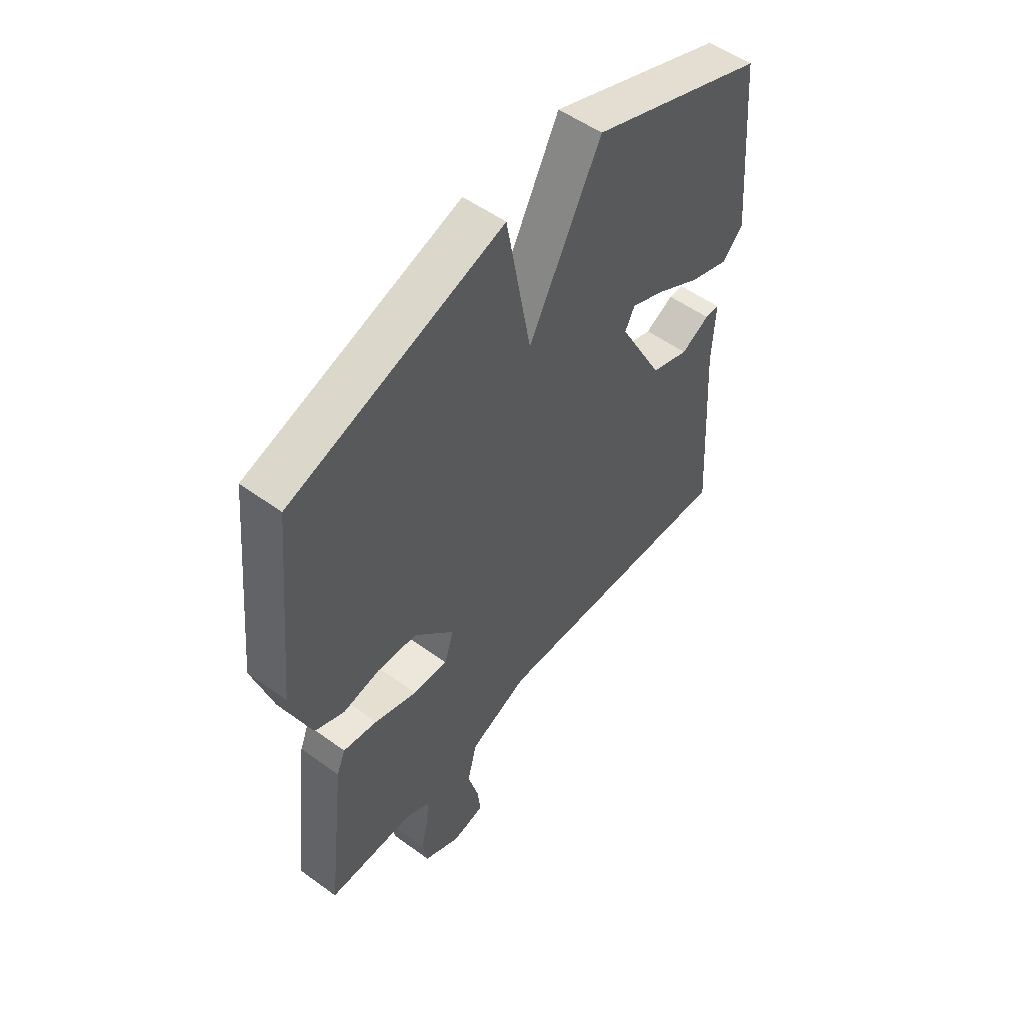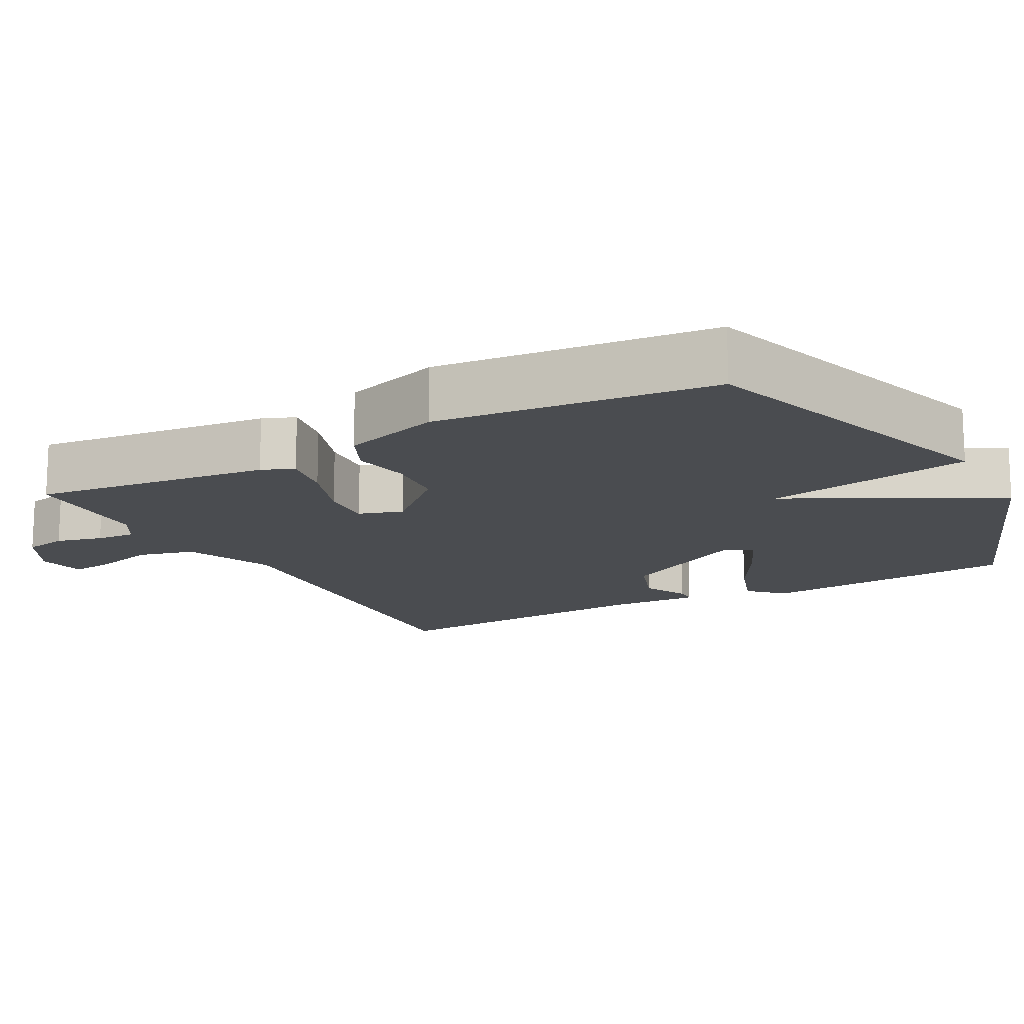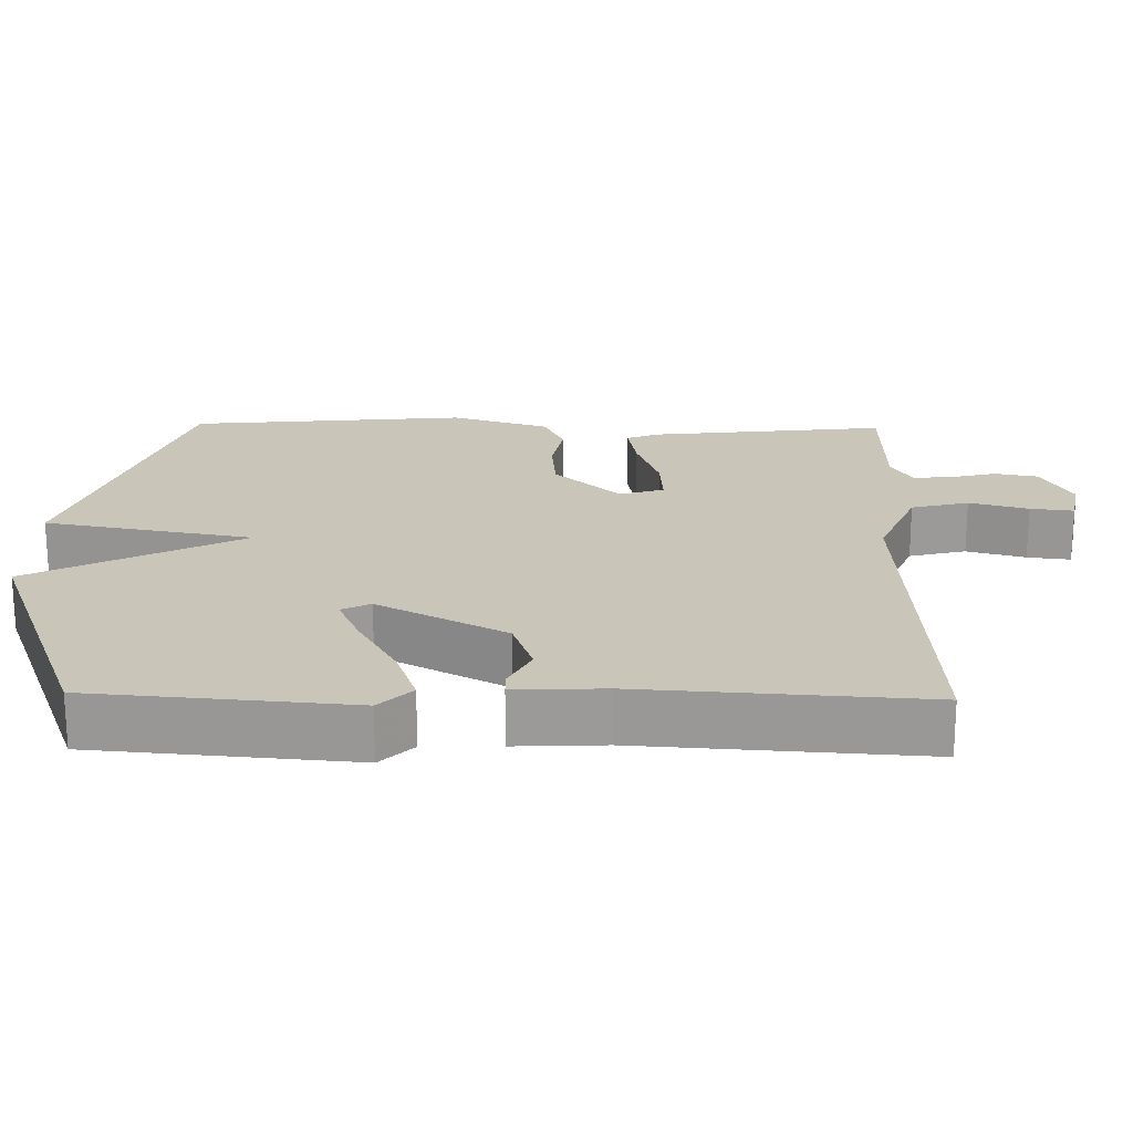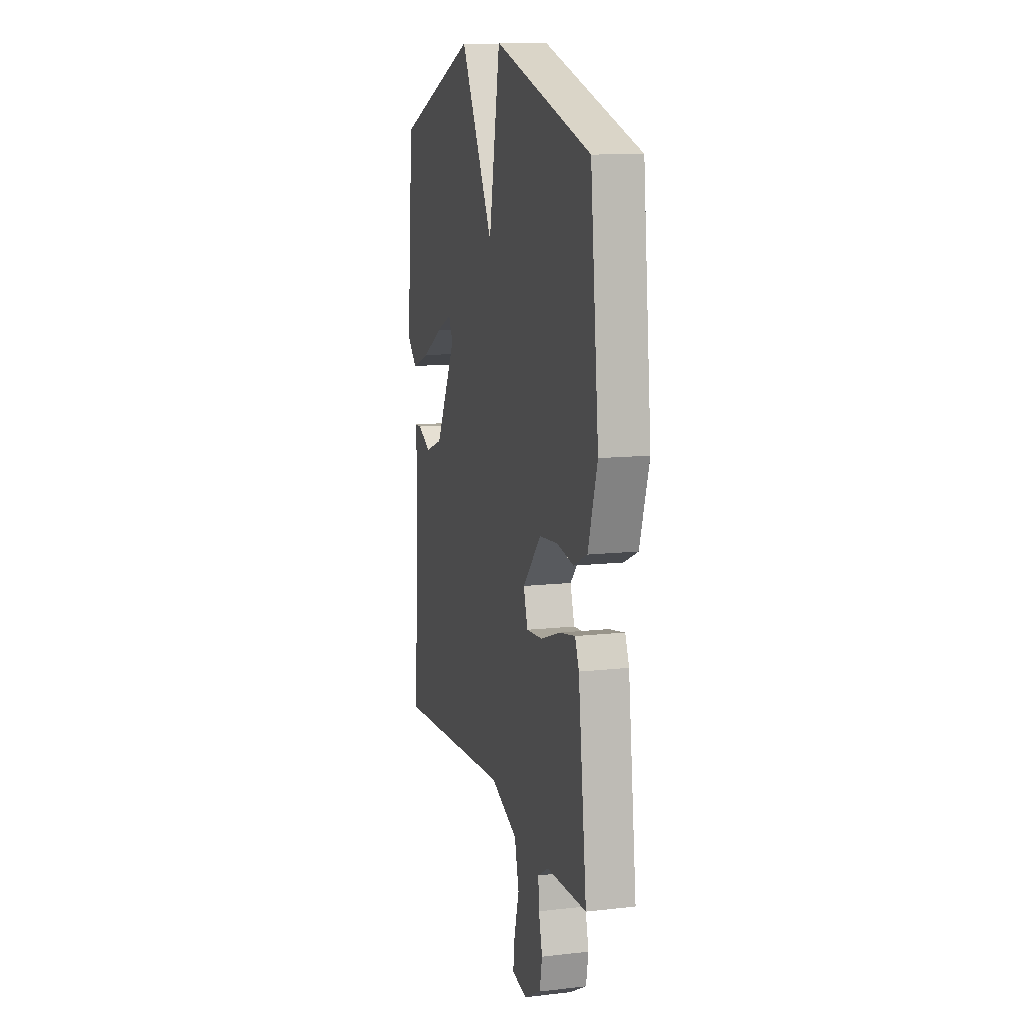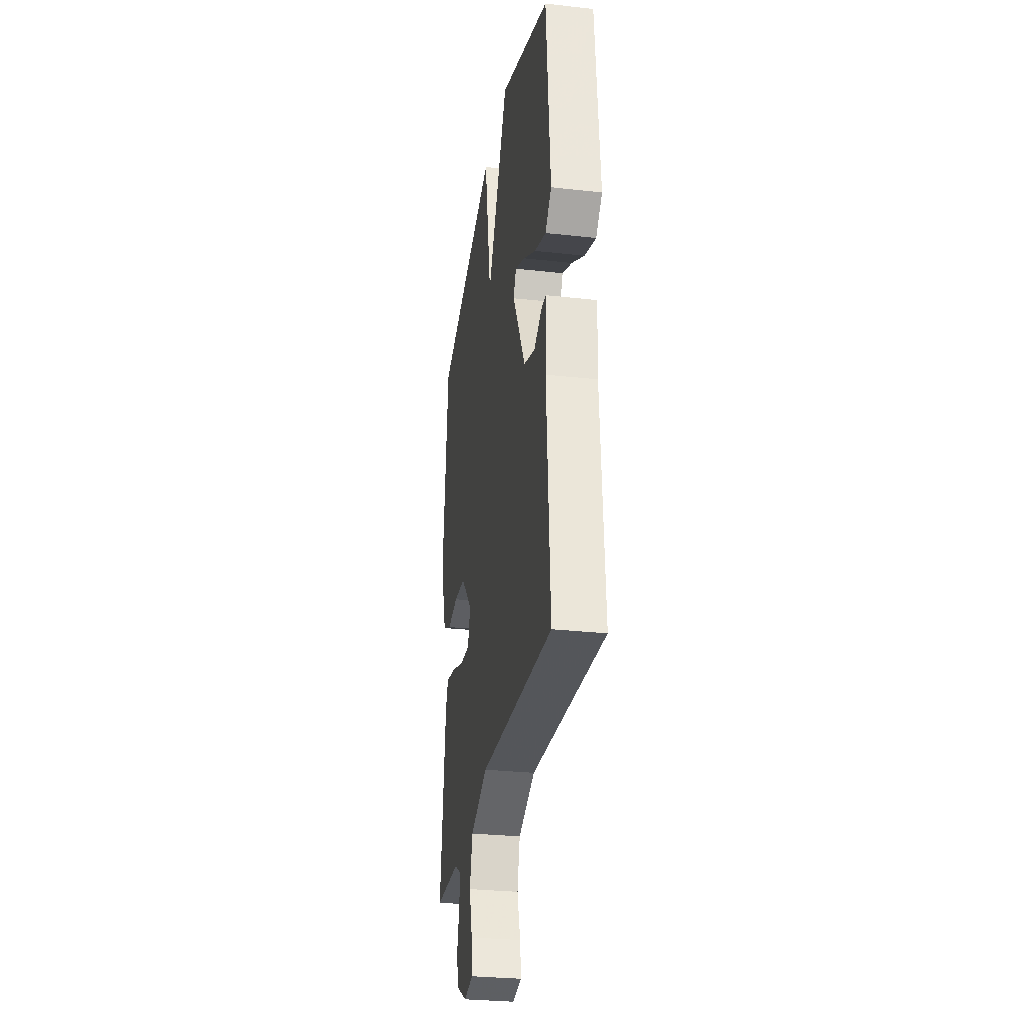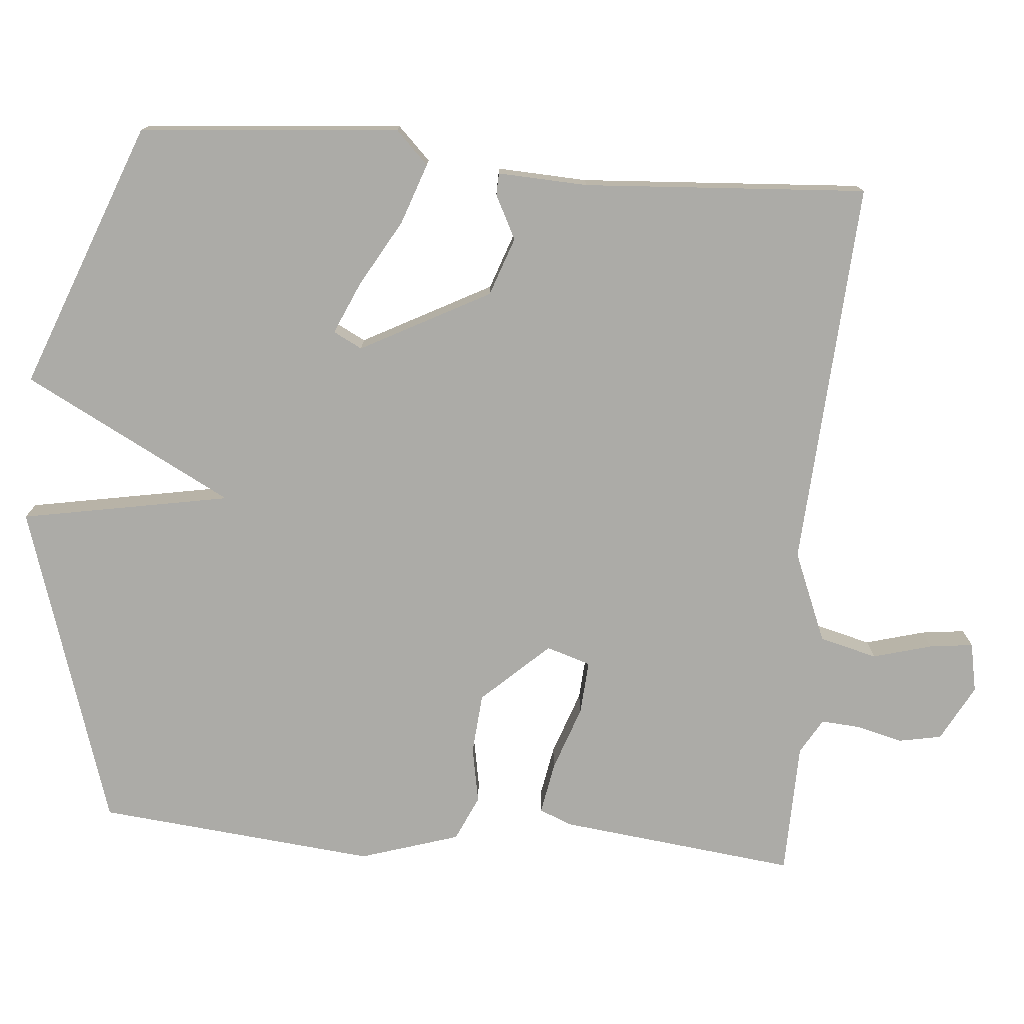
<metadata>
{"format":"obj","ext":"obj","renderer":"f3d","projection":"perspective","resolution":1024,"background":"white","views":[{"elev":53.3,"azim":-52.2,"up":"+Z"},{"elev":-15.0,"azim":-61.4,"up":"+Y"},{"elev":20.7,"azim":91.2,"up":"+Y"},{"elev":11.5,"azim":-105.5,"up":"+Z"},{"elev":-29.3,"azim":80.6,"up":"+Z"},{"elev":-76.3,"azim":85.2,"up":"+Y"}]}
</metadata>
<code>
v 0.5 0.07 -0.5
v -0.025 0.07 -0.467
v -0.147 0.07 -0.517
v -0.167 0.07 -0.595
v -0.145 0.07 -0.675
v -0.138 0.07 -0.734
v -0.205 0.07 -0.747
v -0.281 0.07 -0.706
v -0.292 0.07 -0.648
v -0.276 0.07 -0.585
v -0.272 0.07 -0.532
v -0.32 0.07 -0.504
v -0.5 0.07 -0.5
v -0.462 0.07 -0.178
v -0.444 0.07 -0.134
v -0.373 0.07 -0.147
v -0.285 0.07 -0.178
v -0.213 0.07 -0.183
v -0.194 0.07 -0.123
v -0.277 0.07 -0.033
v -0.359 0.07 -0.026
v -0.435 0.07 -0.04
v -0.496 0.07 -0.012
v -0.538 0.07 0.122
v -0.5 0.07 0.5
v -0.061 0.07 0.639
v -0.01 0.07 0.356
v 0.139 0.07 0.639
v 0.5 0.07 0.5
v 0.529 0.07 0.149
v 0.485 0.07 0.105
v 0.403 0.07 0.134
v 0.312 0.07 0.186
v 0.242 0.07 0.217
v 0.222 0.07 0.178
v 0.314 0.07 0.004
v 0.393 0.07 -0.024
v 0.452 0.07 0.006
v 0.482 0.07 0.005
v 0.476 0.07 -0.117
v 0.5 0 -0.5
v -0.025 0 -0.467
v -0.147 0 -0.517
v -0.167 0 -0.595
v -0.145 0 -0.675
v -0.138 0 -0.734
v -0.205 0 -0.747
v -0.281 0 -0.706
v -0.292 0 -0.648
v -0.276 0 -0.585
v -0.272 0 -0.532
v -0.32 0 -0.504
v -0.5 0 -0.5
v -0.462 0 -0.178
v -0.444 0 -0.134
v -0.373 0 -0.147
v -0.285 0 -0.178
v -0.213 0 -0.183
v -0.194 0 -0.123
v -0.277 0 -0.033
v -0.359 0 -0.026
v -0.435 0 -0.04
v -0.496 0 -0.012
v -0.538 0 0.122
v -0.5 0 0.5
v -0.061 0 0.639
v -0.01 0 0.356
v 0.139 0 0.639
v 0.5 0 0.5
v 0.529 0 0.149
v 0.485 0 0.105
v 0.403 0 0.134
v 0.312 0 0.186
v 0.242 0 0.217
v 0.222 0 0.178
v 0.314 0 0.004
v 0.393 0 -0.024
v 0.452 0 0.006
v 0.482 0 0.005
v 0.476 0 -0.117
f 37 38 39 40
f 40 1 2
f 37 40 2
f 36 37 2
f 35 36 2 3
f 34 35 3
f 31 32 33
f 30 31 33
f 29 30 33
f 28 29 33
f 27 28 33 34
f 25 26 27
f 24 25 27
f 23 24 27
f 22 23 27
f 21 22 27
f 20 21 27 34
f 19 20 34
f 18 19 34 3
f 15 16 17
f 14 15 17
f 13 14 17
f 12 13 17
f 17 18 3
f 12 17 3
f 11 12 3
f 8 9 10
f 7 8 10
f 6 7 10
f 5 6 10
f 4 5 10
f 3 4 10 11
f 80 79 78 77
f 42 41 80
f 42 80 77
f 42 77 76
f 43 42 76 75
f 43 75 74
f 73 72 71
f 73 71 70
f 73 70 69
f 73 69 68
f 74 73 68 67
f 67 66 65
f 67 65 64
f 67 64 63
f 67 63 62
f 67 62 61
f 74 67 61 60
f 74 60 59
f 43 74 59 58
f 57 56 55
f 57 55 54
f 57 54 53
f 57 53 52
f 43 58 57
f 43 57 52
f 43 52 51
f 50 49 48
f 50 48 47
f 50 47 46
f 50 46 45
f 50 45 44
f 51 50 44 43
f 1 41 42 2
f 2 42 43 3
f 3 43 44 4
f 4 44 45 5
f 5 45 46 6
f 6 46 47 7
f 7 47 48 8
f 8 48 49 9
f 9 49 50 10
f 10 50 51 11
f 11 51 52 12
f 12 52 53 13
f 13 53 54 14
f 14 54 55 15
f 15 55 56 16
f 16 56 57 17
f 17 57 58 18
f 18 58 59 19
f 19 59 60 20
f 20 60 61 21
f 21 61 62 22
f 22 62 63 23
f 23 63 64 24
f 24 64 65 25
f 25 65 66 26
f 26 66 67 27
f 27 67 68 28
f 28 68 69 29
f 29 69 70 30
f 30 70 71 31
f 31 71 72 32
f 32 72 73 33
f 33 73 74 34
f 34 74 75 35
f 35 75 76 36
f 36 76 77 37
f 37 77 78 38
f 38 78 79 39
f 39 79 80 40
f 40 80 41 1

</code>
